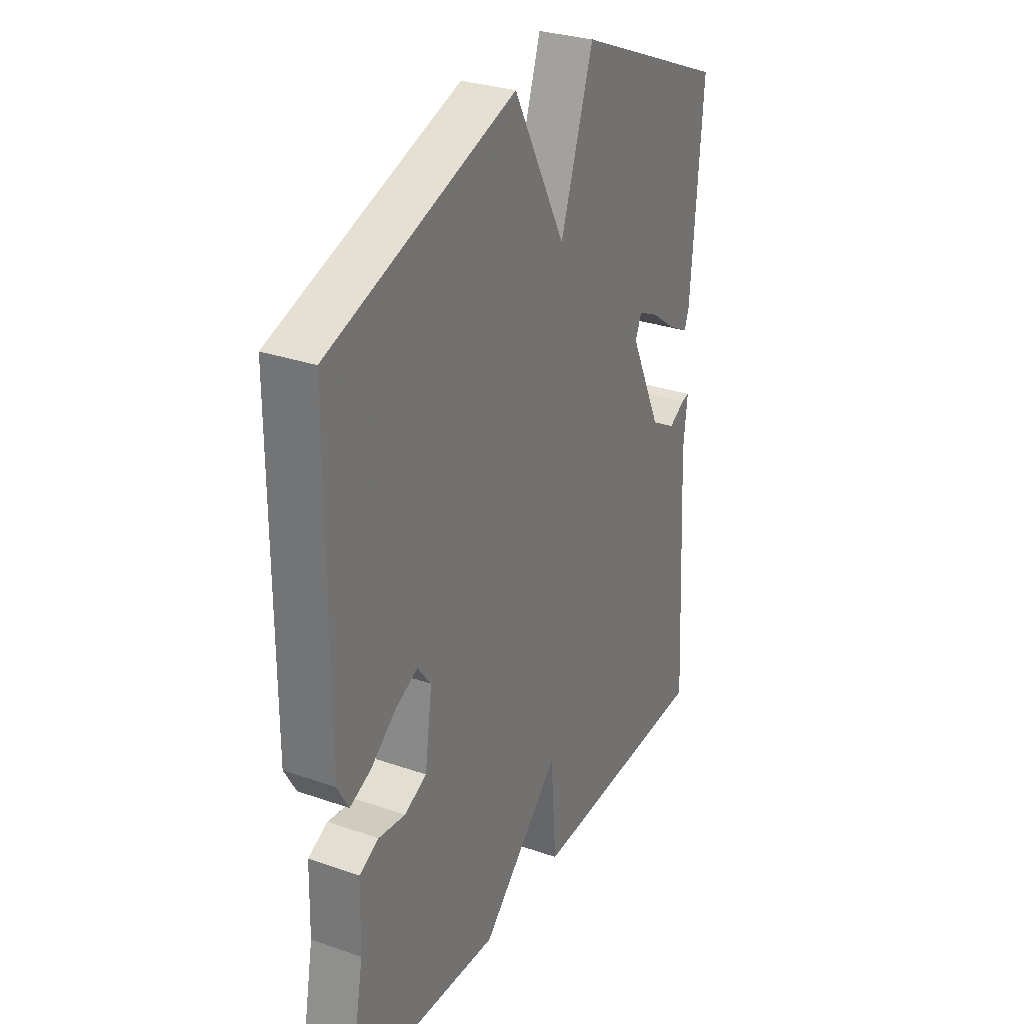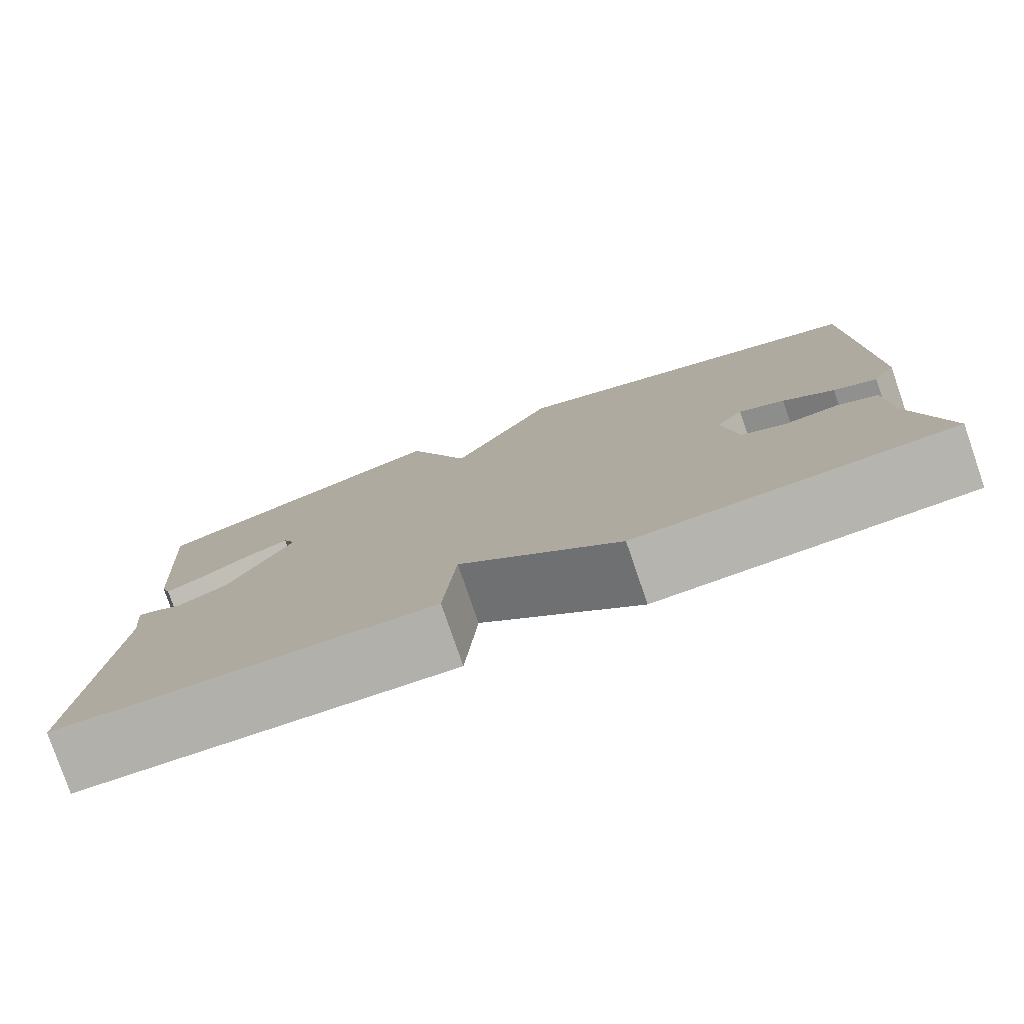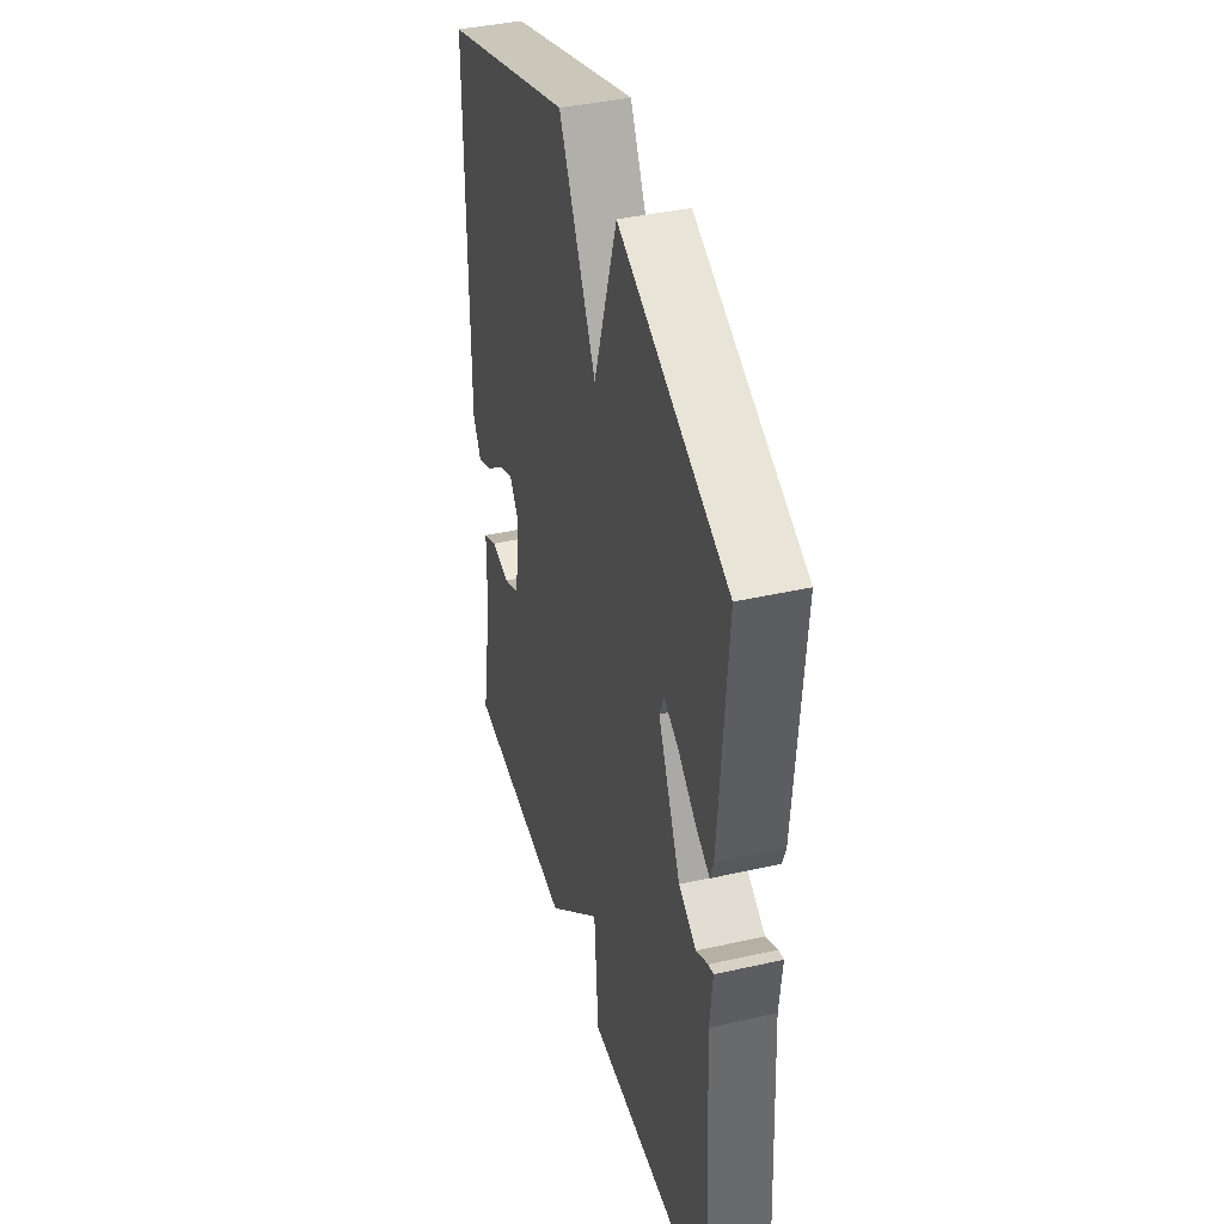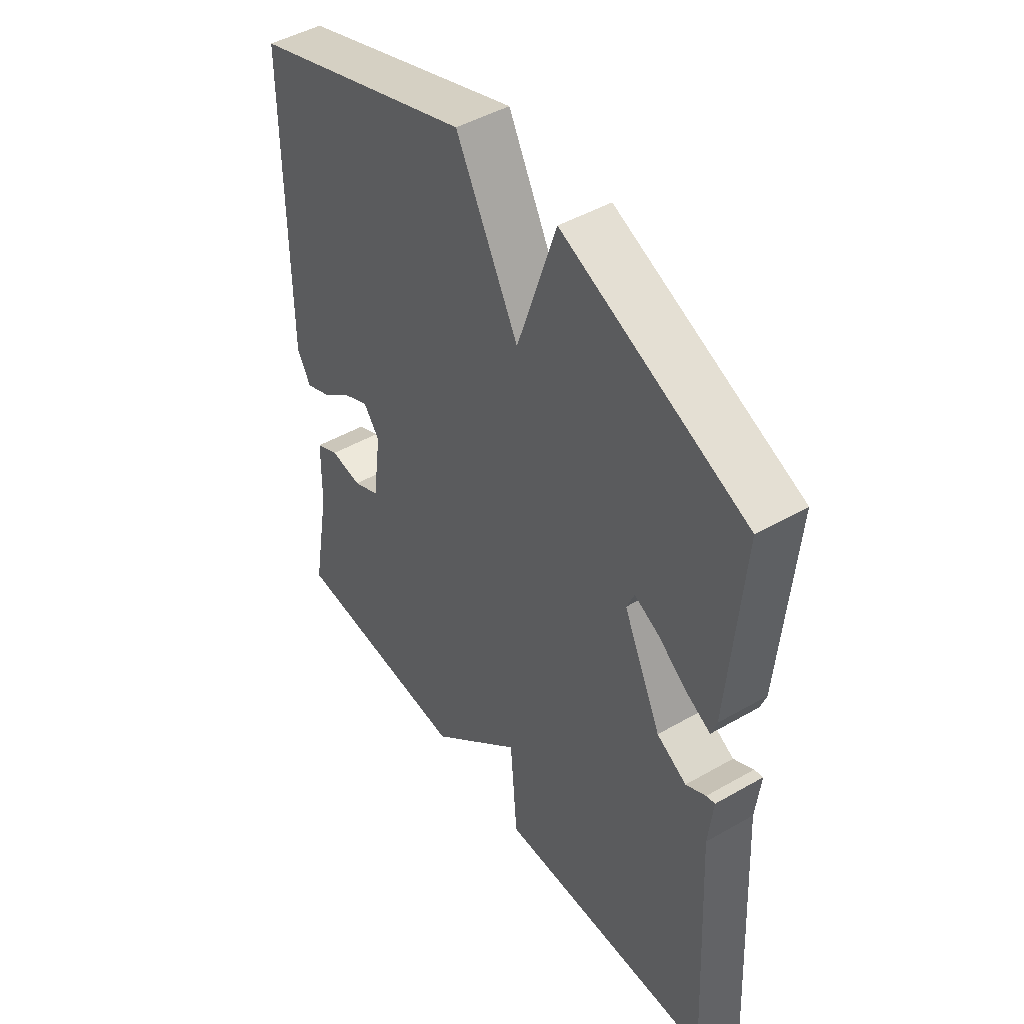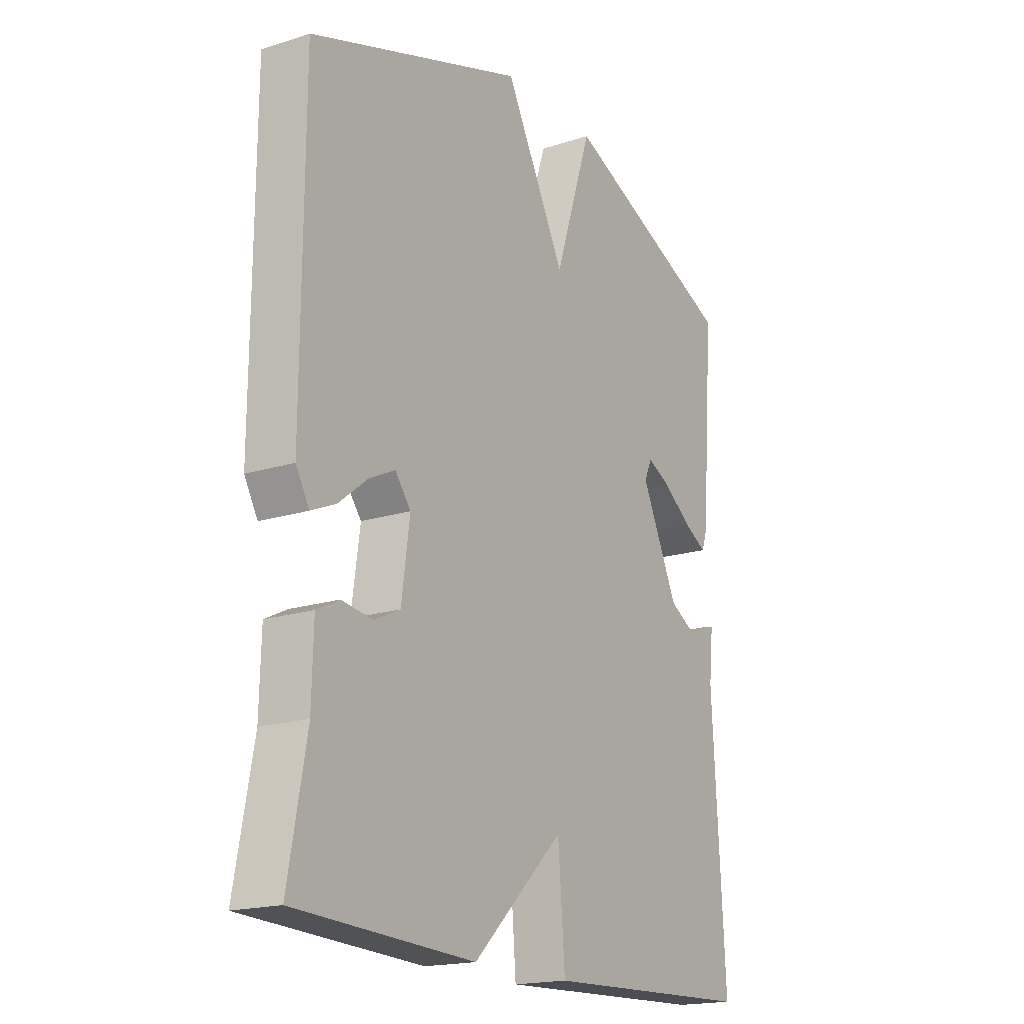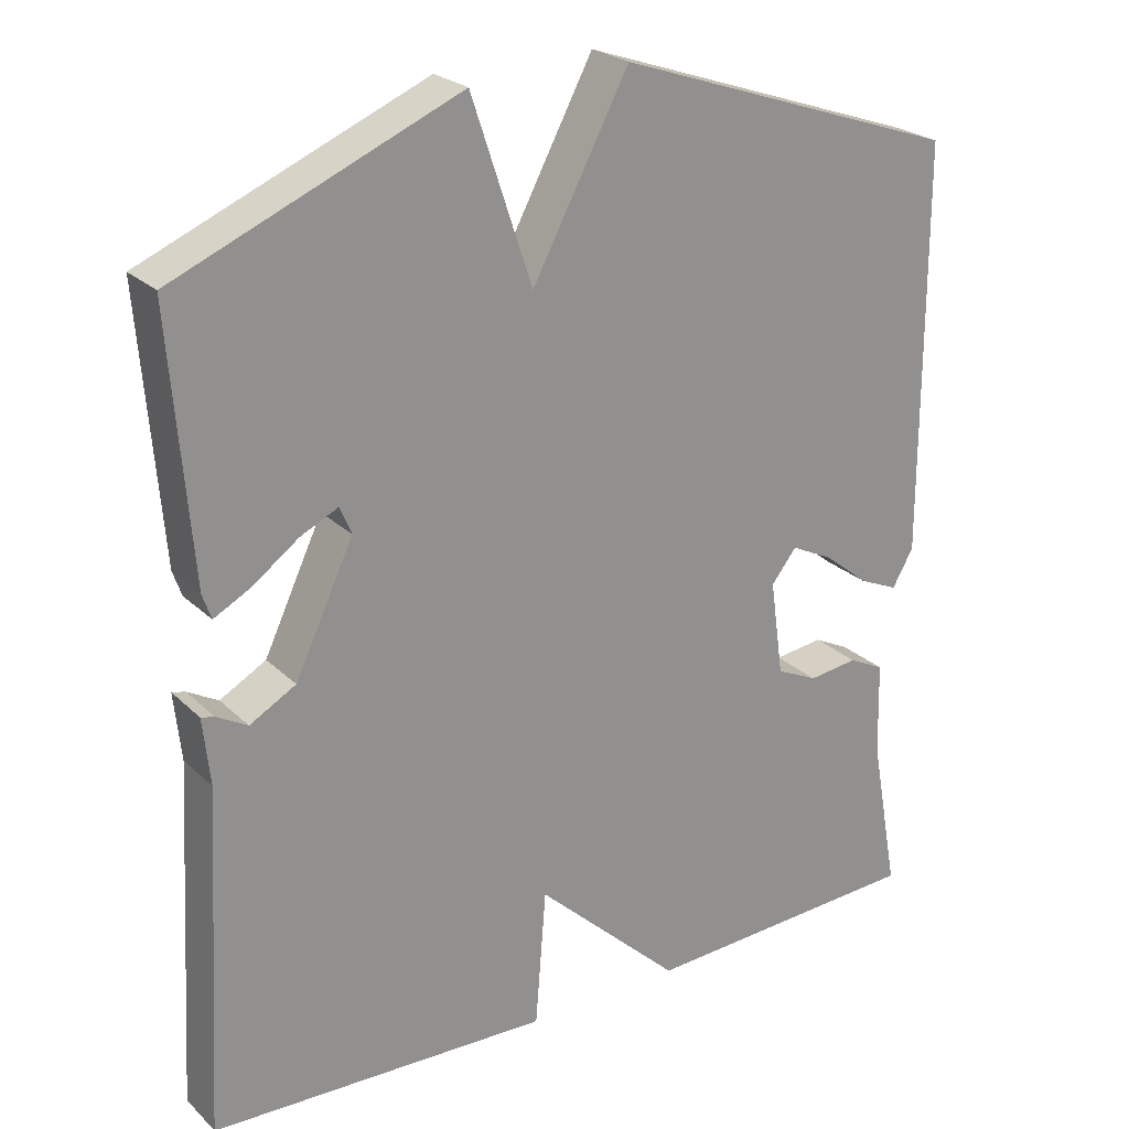
<metadata>
{"format":"obj","ext":"obj","renderer":"f3d","projection":"perspective","resolution":1024,"background":"white","views":[{"elev":29.7,"azim":-62.9,"up":"+Z"},{"elev":-79.6,"azim":-161.0,"up":"+Z"},{"elev":40.6,"azim":74.5,"up":"+Z"},{"elev":46.7,"azim":56.9,"up":"+Z"},{"elev":-18.3,"azim":-58.3,"up":"+Z"},{"elev":24.4,"azim":146.3,"up":"+Z"}]}
</metadata>
<code>
v -0.5 0.07 0.5
v -0.06 0.07 0.651
v 0.063 0.07 0.42
v 0.14 0.07 0.651
v 0.5 0.07 0.5
v 0.474 0.07 0.166
v 0.463 0.07 0.134
v 0.416 0.07 0.159
v 0.357 0.07 0.202
v 0.309 0.07 0.225
v 0.294 0.07 0.19
v 0.369 0.07 0.032
v 0.428 0.07 -0.001
v 0.467 0.07 0.021
v 0.484 0.07 0.025
v 0.475 0.07 -0.061
v 0.5 0.07 -0.5
v 0.064 0.07 -0.517
v 0.05 0.07 -0.341
v -0.136 0.07 -0.517
v -0.5 0.07 -0.5
v -0.463 0.07 -0.299
v -0.46 0.07 -0.179
v -0.414 0.07 -0.156
v -0.351 0.07 -0.164
v -0.298 0.07 -0.139
v -0.281 0.07 -0.017
v -0.313 0.07 0.024
v -0.366 0.07 -0.002
v -0.425 0.07 -0.049
v -0.475 0.07 -0.071
v -0.502 0.07 -0.024
v -0.5 0 0.5
v -0.06 0 0.651
v 0.063 0 0.42
v 0.14 0 0.651
v 0.5 0 0.5
v 0.474 0 0.166
v 0.463 0 0.134
v 0.416 0 0.159
v 0.357 0 0.202
v 0.309 0 0.225
v 0.294 0 0.19
v 0.369 0 0.032
v 0.428 0 -0.001
v 0.467 0 0.021
v 0.484 0 0.025
v 0.475 0 -0.061
v 0.5 0 -0.5
v 0.064 0 -0.517
v 0.05 0 -0.341
v -0.136 0 -0.517
v -0.5 0 -0.5
v -0.463 0 -0.299
v -0.46 0 -0.179
v -0.414 0 -0.156
v -0.351 0 -0.164
v -0.298 0 -0.139
v -0.281 0 -0.017
v -0.313 0 0.024
v -0.366 0 -0.002
v -0.425 0 -0.049
v -0.475 0 -0.071
v -0.502 0 -0.024
f 1 2 3
f 32 1 3
f 31 32 3
f 30 31 3
f 29 30 3
f 28 29 3
f 27 28 3
f 26 27 3
f 22 23 24 25
f 22 25 26
f 21 22 26
f 20 21 26
f 19 20 26
f 16 17 18 19
f 15 16 19
f 14 15 19
f 13 14 19
f 12 13 19 26
f 11 12 26 3
f 7 8 9
f 6 7 9
f 5 6 9
f 4 5 9
f 3 4 9
f 3 9 10
f 3 10 11
f 35 34 33
f 35 33 64
f 35 64 63
f 35 63 62
f 35 62 61
f 35 61 60
f 35 60 59
f 35 59 58
f 57 56 55 54
f 58 57 54
f 58 54 53
f 58 53 52
f 58 52 51
f 51 50 49 48
f 51 48 47
f 51 47 46
f 51 46 45
f 58 51 45 44
f 35 58 44 43
f 41 40 39
f 41 39 38
f 41 38 37
f 41 37 36
f 41 36 35
f 42 41 35
f 43 42 35
f 1 33 34 2
f 2 34 35 3
f 3 35 36 4
f 4 36 37 5
f 5 37 38 6
f 6 38 39 7
f 7 39 40 8
f 8 40 41 9
f 9 41 42 10
f 10 42 43 11
f 11 43 44 12
f 12 44 45 13
f 13 45 46 14
f 14 46 47 15
f 15 47 48 16
f 16 48 49 17
f 17 49 50 18
f 18 50 51 19
f 19 51 52 20
f 20 52 53 21
f 21 53 54 22
f 22 54 55 23
f 23 55 56 24
f 24 56 57 25
f 25 57 58 26
f 26 58 59 27
f 27 59 60 28
f 28 60 61 29
f 29 61 62 30
f 30 62 63 31
f 31 63 64 32
f 32 64 33 1

</code>
